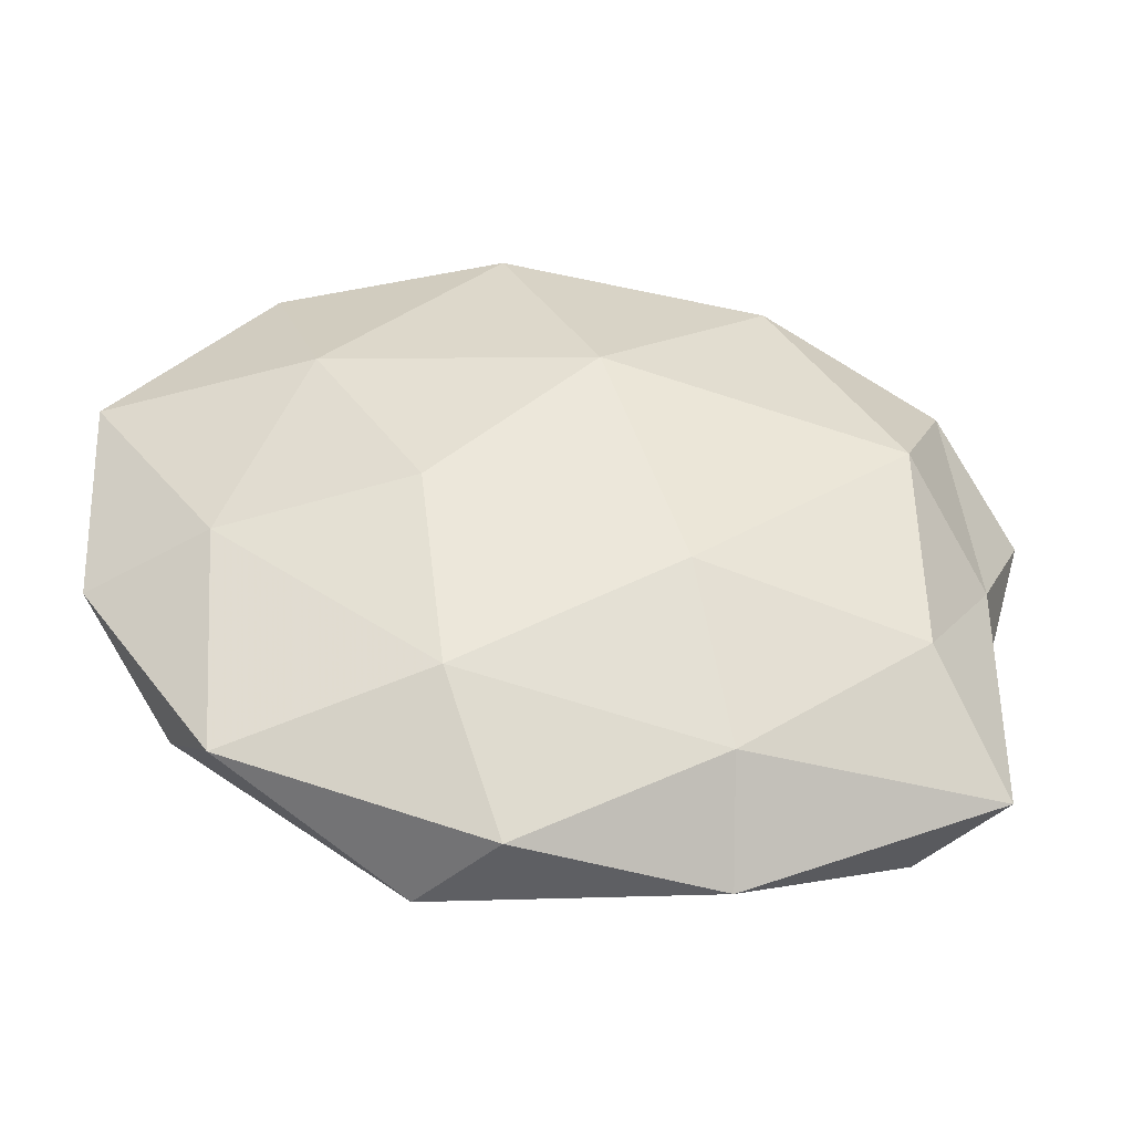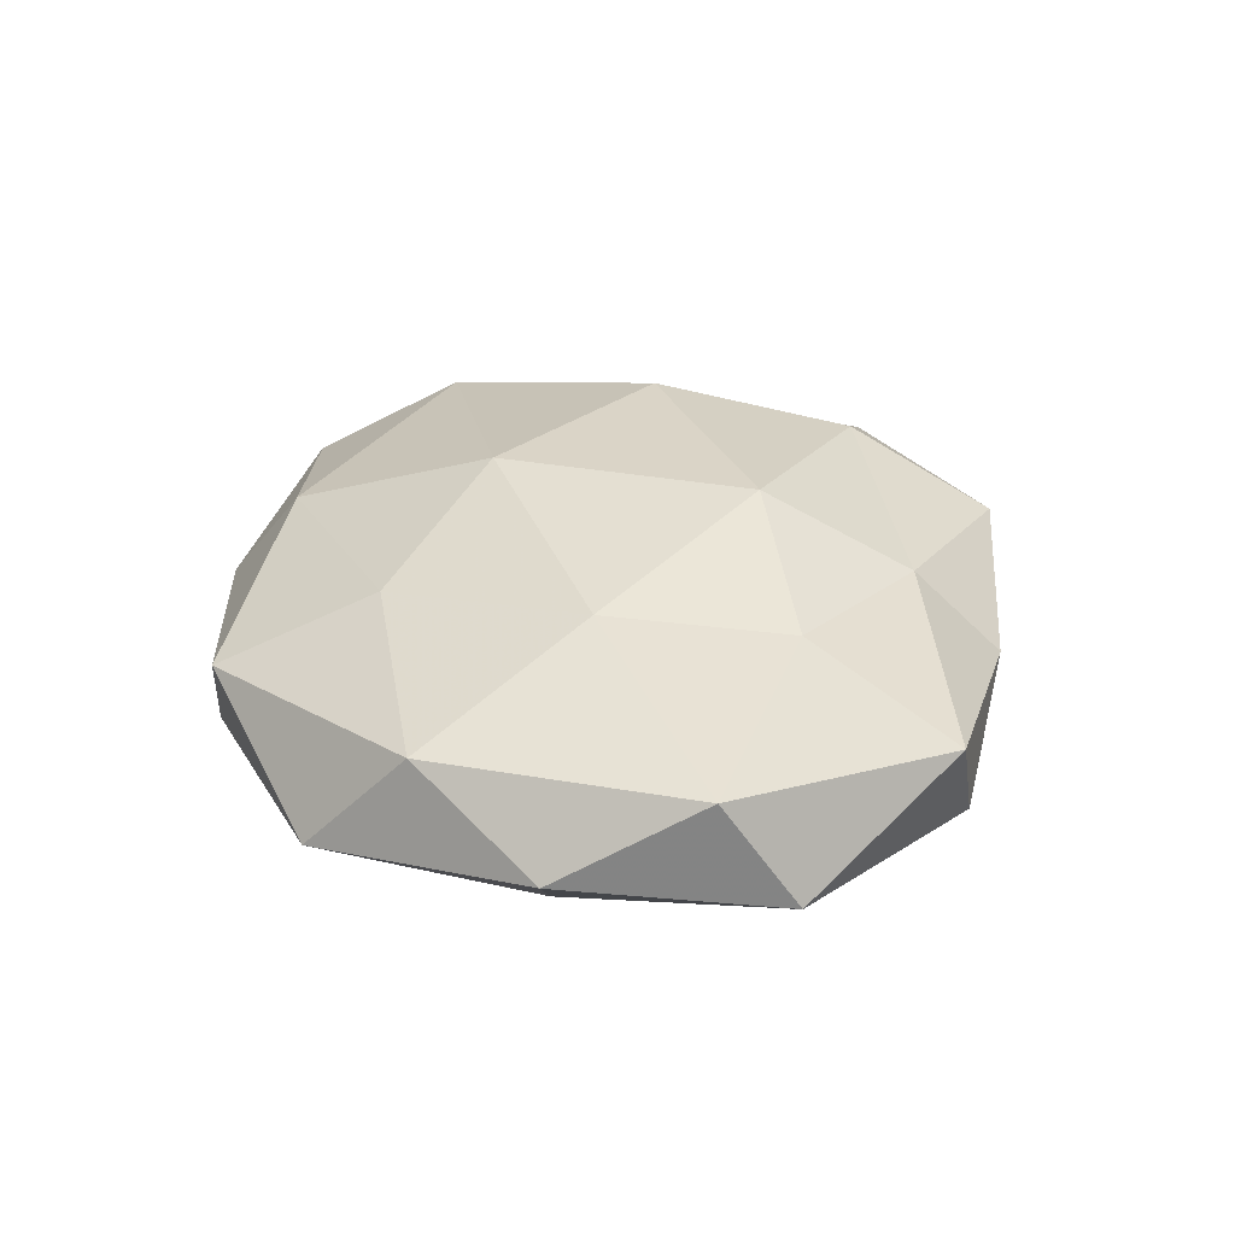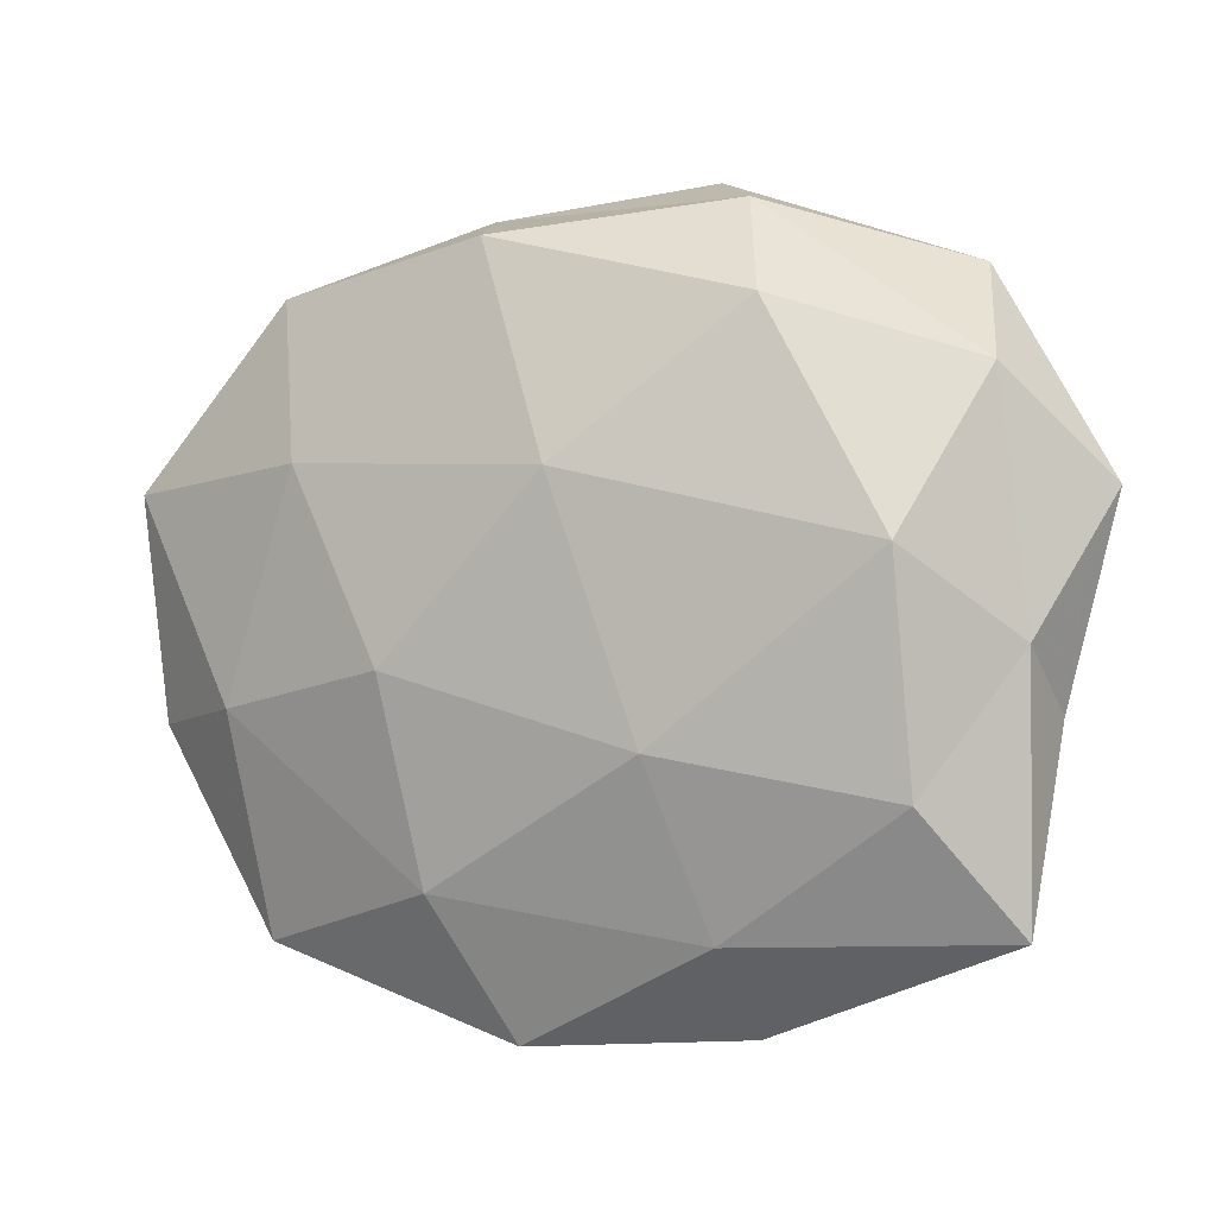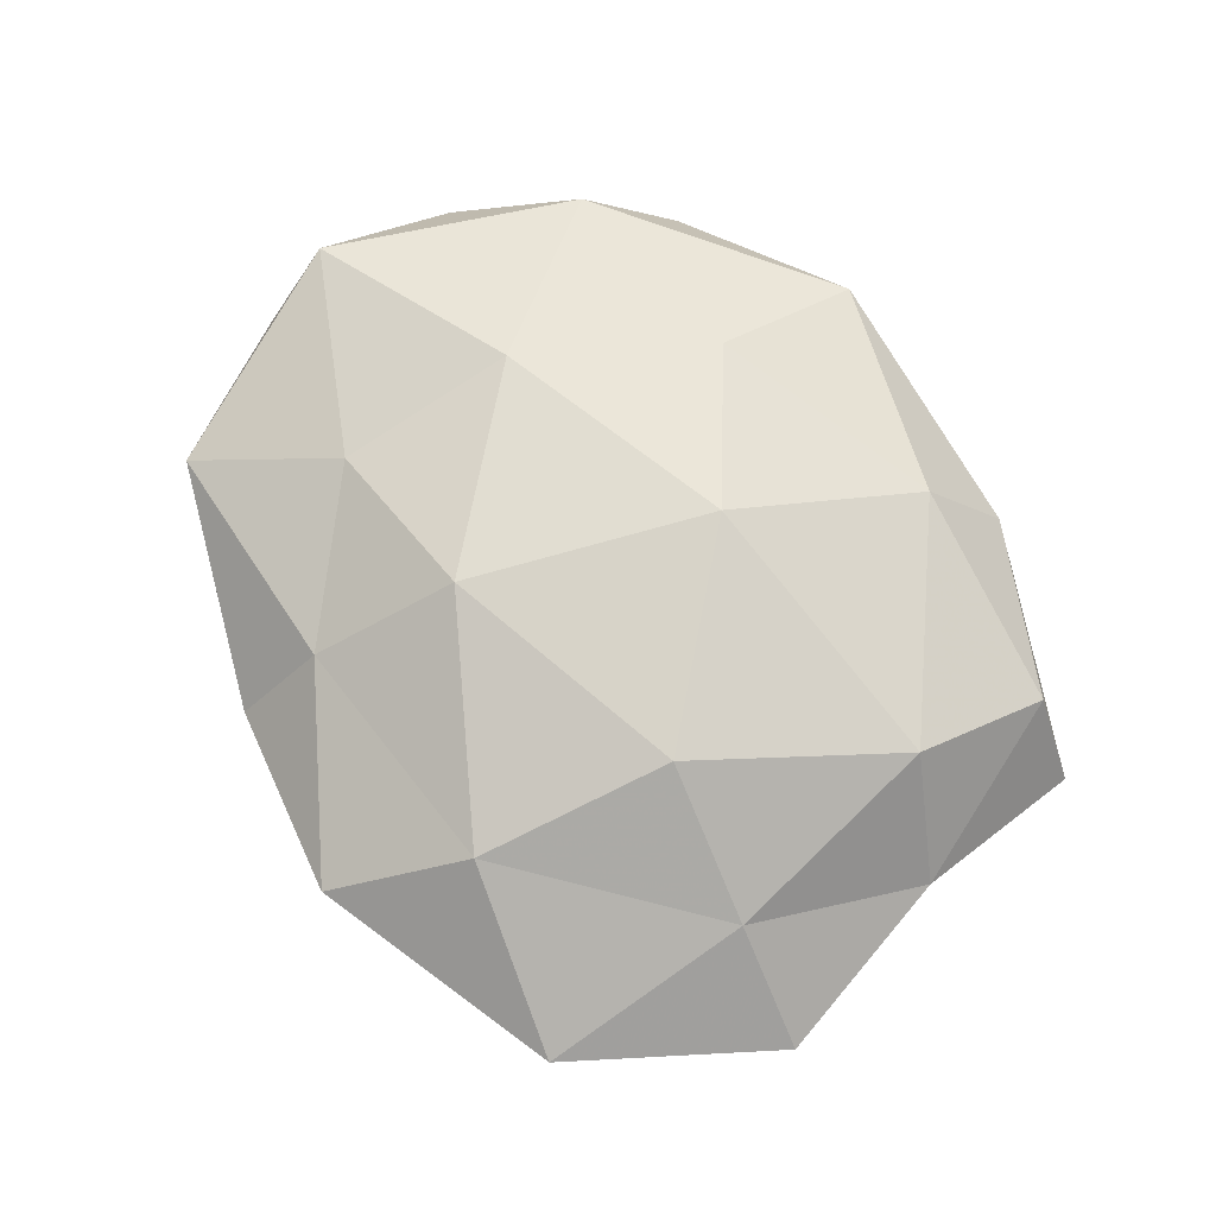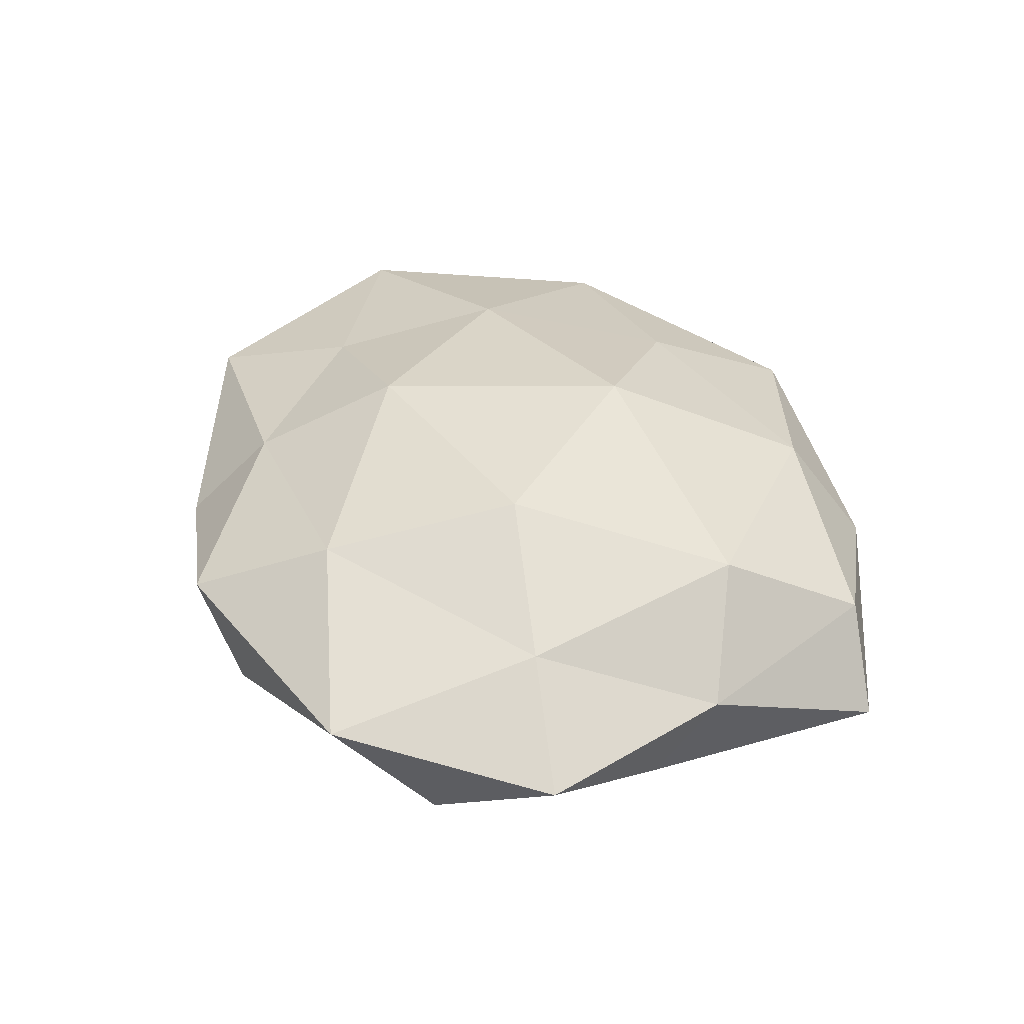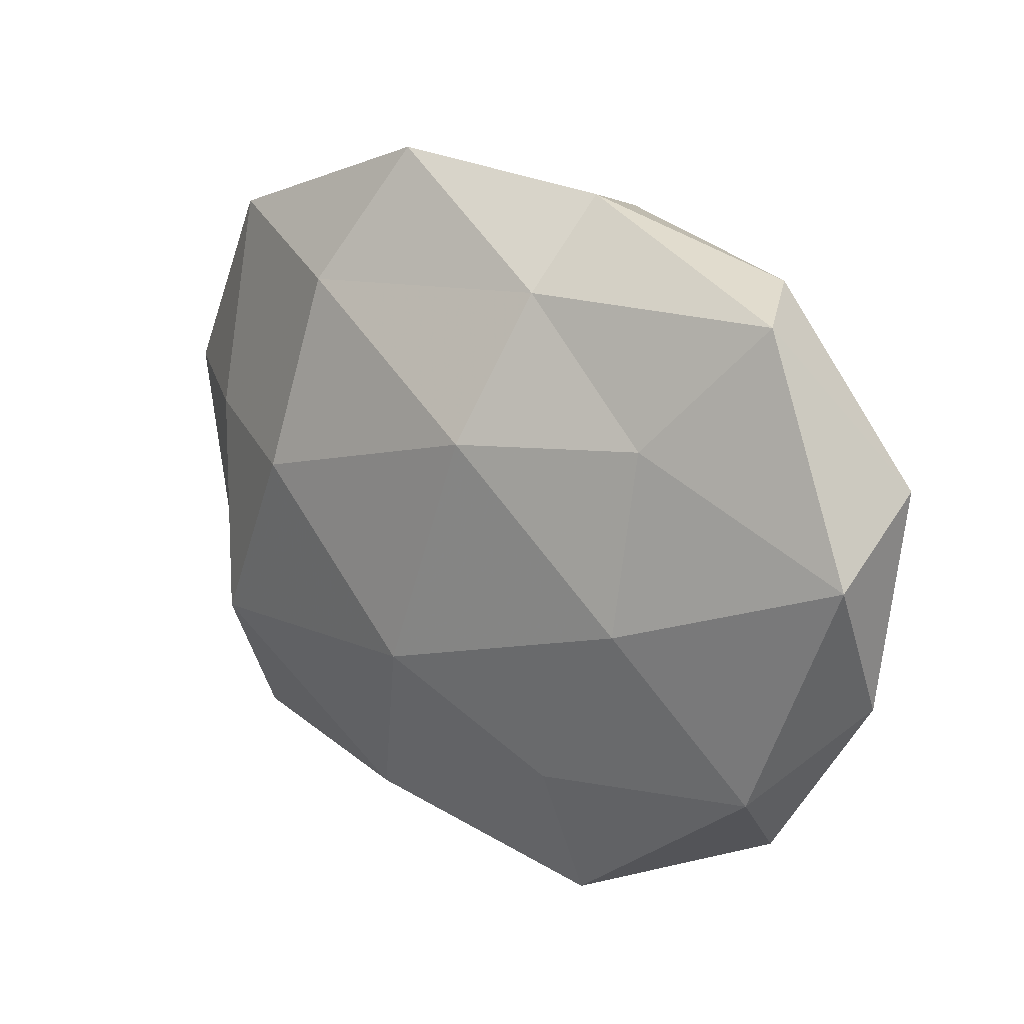
<metadata>
{"format":"obj","ext":"obj","renderer":"f3d","projection":"perspective","resolution":1024,"background":"white","views":[{"elev":-44.4,"azim":172.1,"up":"+Y"},{"elev":27.9,"azim":84.7,"up":"+Z"},{"elev":-2.0,"azim":-158.1,"up":"+Y"},{"elev":76.1,"azim":-124.3,"up":"+Z"},{"elev":39.0,"azim":-107.3,"up":"+Z"},{"elev":18.8,"azim":40.4,"up":"+Y"}]}
</metadata>
<code>
v -0.001078 -0.01378 0.02048
v 0.03709 0.0349 -0.005693
v -0.01652 -0.04516 -0.0002443
v -0.03991 0.03617 0.0055
v 0.05583 0.005013 0.008447
v 0.05459 -0.01235 -0.001204
v -0.01099 -0.03682 0.01184
v -0.009635 0.04688 0.007317
v -0.00993 -0.01495 -0.0186
v -0.01519 -0.0347 -0.01099
v -0.04672 -0.004007 -0.006349
v -0.0356 -0.01695 0.0157
v 0.01651 -0.04593 0.004669
v 0.02939 -0.004852 0.0157
v -0.03681 -0.01995 -0.01415
v -0.03997 0.01001 0.01125
v 0.05615 0.01374 -0.004278
v 0.01313 0.03278 0.01094
v -0.01743 0.03073 0.01553
v -0.04639 -0.03381 -0.00511
v 0.009038 0.01556 0.01985
v 0.03184 0.01581 -0.01397
v 0.03885 -0.03622 -0.004912
v 0.04352 -0.02488 0.00782
v -0.02106 0.03137 -0.01466
v -0.03584 0.005808 -0.01779
v -0.04779 -0.01133 0.004115
v 0.03045 0.0172 0.0127
v 0.01455 0.0431 0.0008274
v -0.04361 0.02435 -0.00702
v 0.01048 0.03938 -0.01201
v 0.01575 -0.02979 -0.0145
v -0.05429 0.01211 0.001772
v 0.00832 -0.04624 -0.006626
v 0.0193 -0.006529 -0.01885
v -0.02154 0.006969 0.02045
v -0.01661 0.04304 -0.003775
v 0.01712 -0.02709 0.01327
v -0.0001257 0.0141 -0.0202
v 0.04126 -0.01054 -0.01134
v -0.03791 -0.03444 0.006239
v 0.04318 0.03244 0.005484
f 7 1 12
f 13 7 3
f 10 15 9
f 17 5 6
f 8 4 19
f 4 16 19
f 8 19 18
f 3 20 10
f 10 20 15
f 15 20 11
f 21 1 14
f 19 21 18
f 17 22 2
f 24 6 5
f 24 5 14
f 23 6 24
f 23 24 13
f 9 15 26
f 11 26 15
f 16 27 12
f 20 27 11
f 14 5 28
f 28 21 14
f 18 21 28
f 8 18 29
f 30 26 11
f 30 25 26
f 31 2 22
f 29 2 31
f 10 9 32
f 4 33 16
f 11 27 33
f 16 33 27
f 4 30 33
f 33 30 11
f 34 3 10
f 34 13 3
f 34 23 13
f 34 10 32
f 34 32 23
f 32 9 35
f 12 1 36
f 36 16 12
f 19 16 36
f 21 36 1
f 19 36 21
f 8 37 4
f 8 29 37
f 37 30 4
f 37 25 30
f 37 31 25
f 29 31 37
f 7 38 1
f 13 38 7
f 14 1 38
f 13 24 38
f 38 24 14
f 9 26 39
f 39 26 25
f 31 22 39
f 25 31 39
f 35 9 39
f 39 22 35
f 6 40 17
f 40 22 17
f 23 40 6
f 32 40 23
f 40 35 22
f 32 35 40
f 3 7 41
f 41 7 12
f 3 41 20
f 12 27 41
f 20 41 27
f 2 42 17
f 42 5 17
f 42 28 5
f 18 28 42
f 29 42 2
f 18 42 29

</code>
